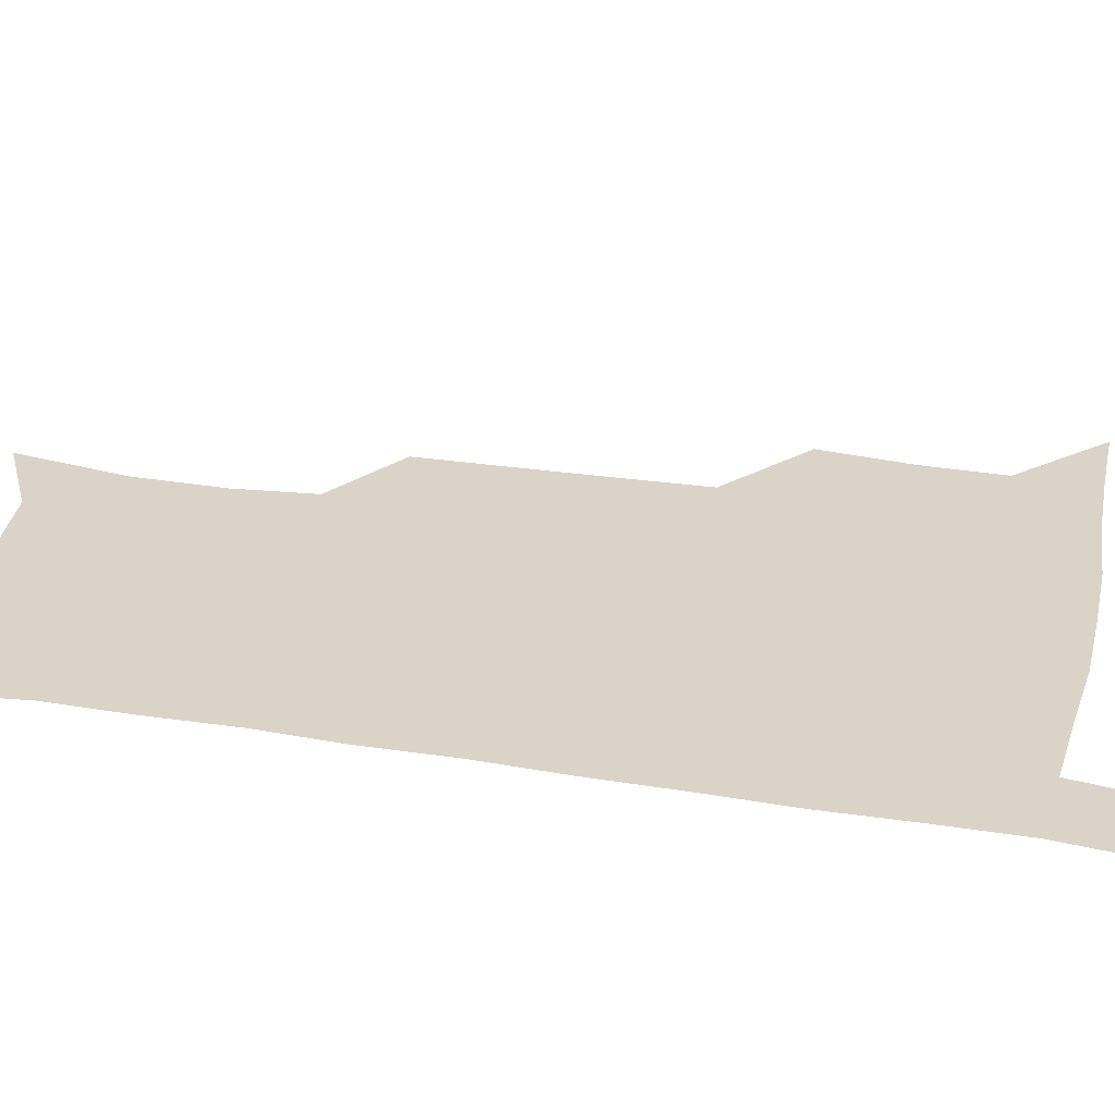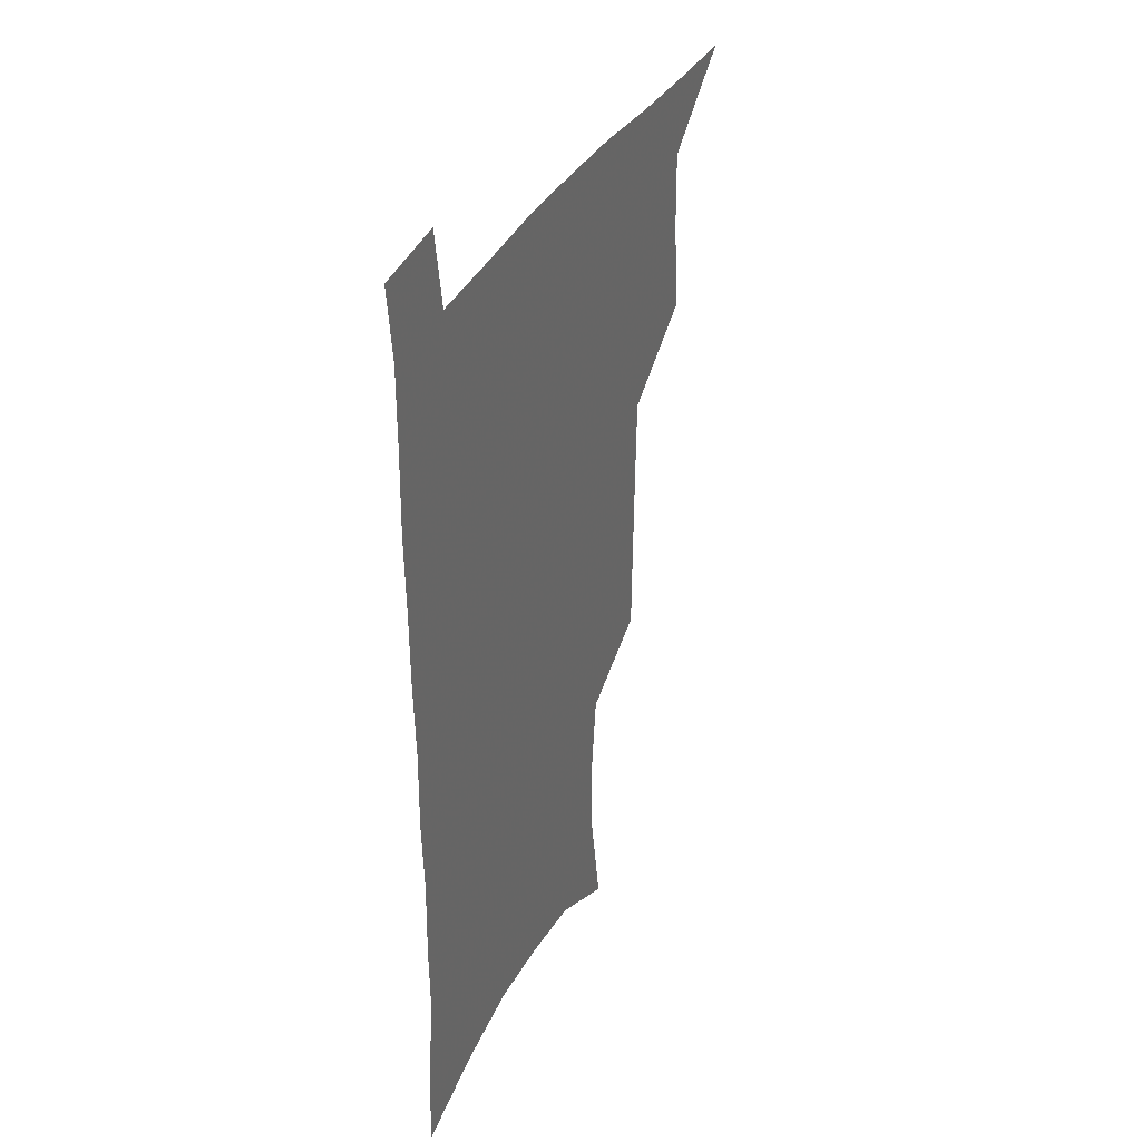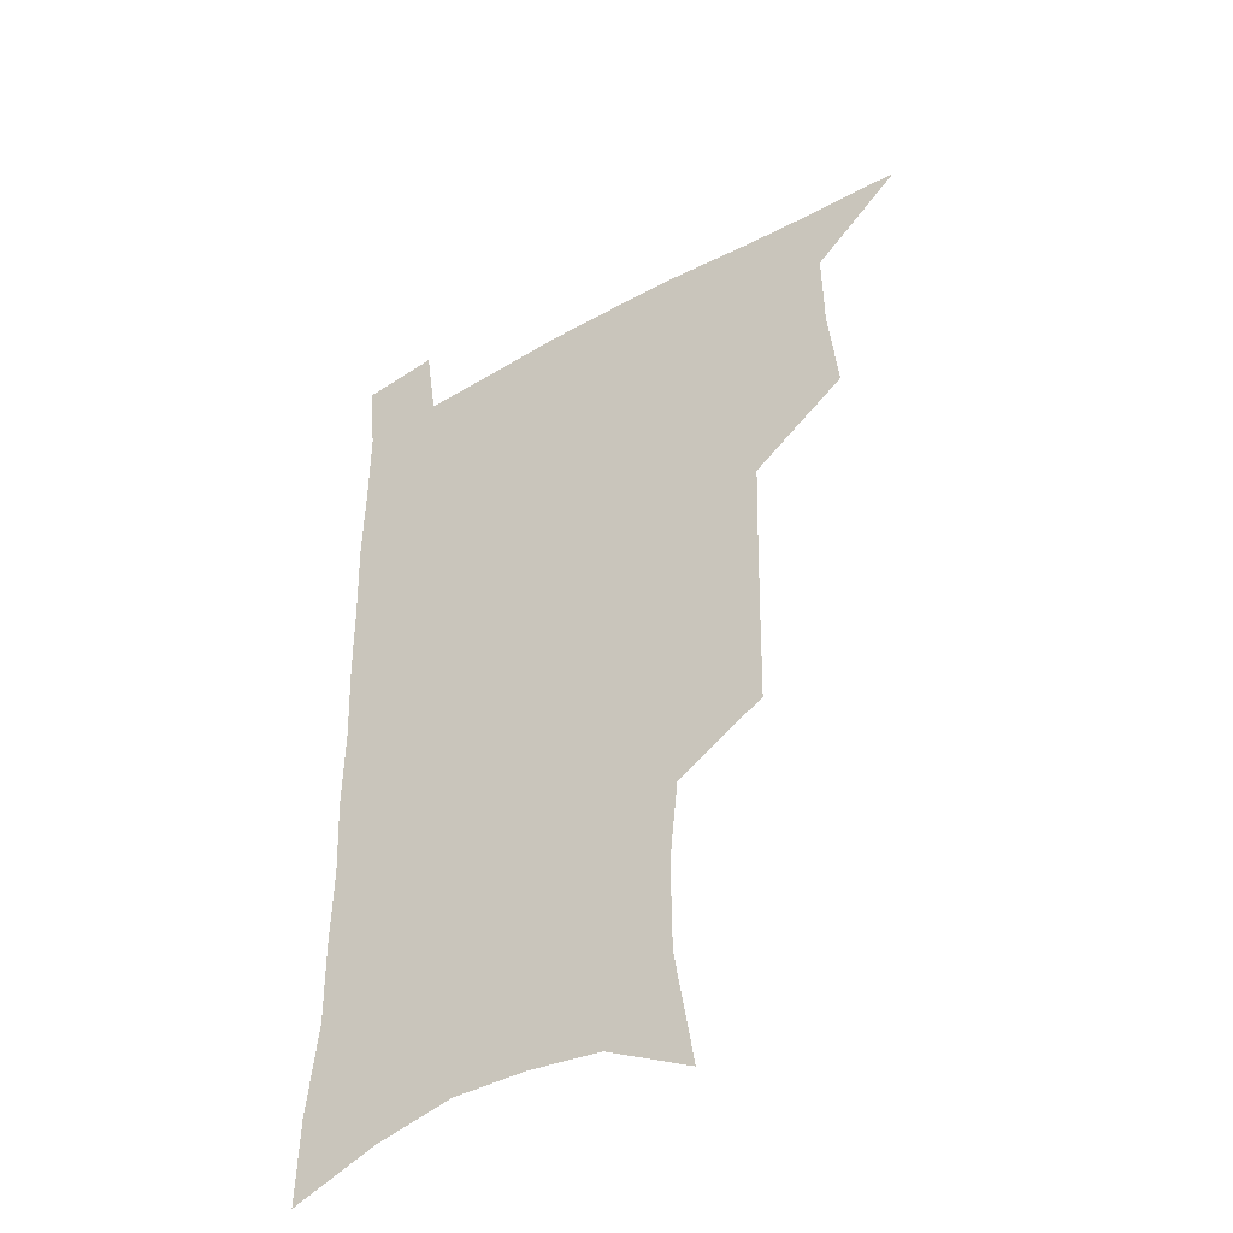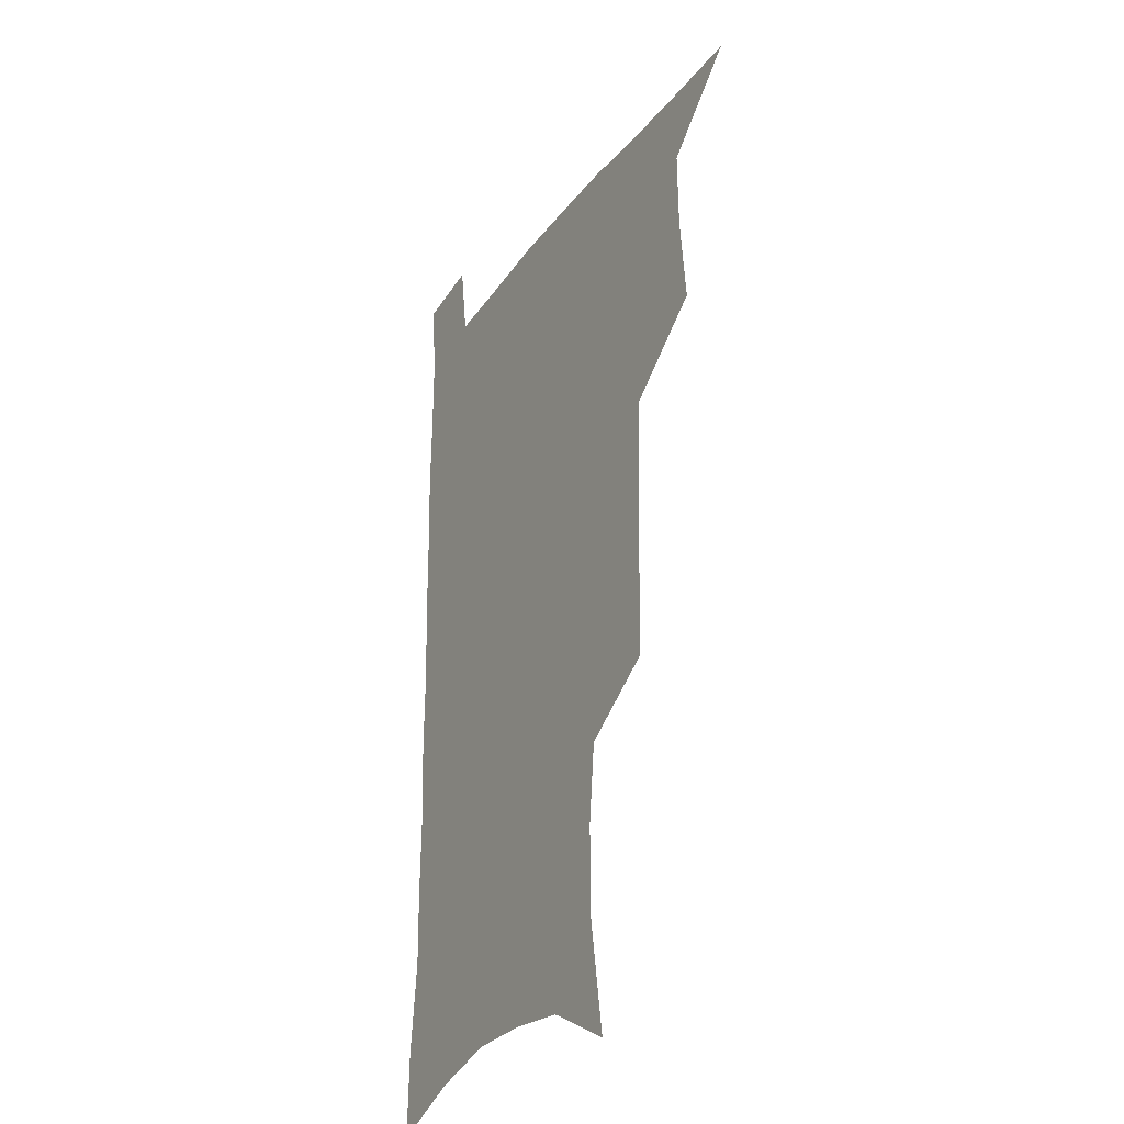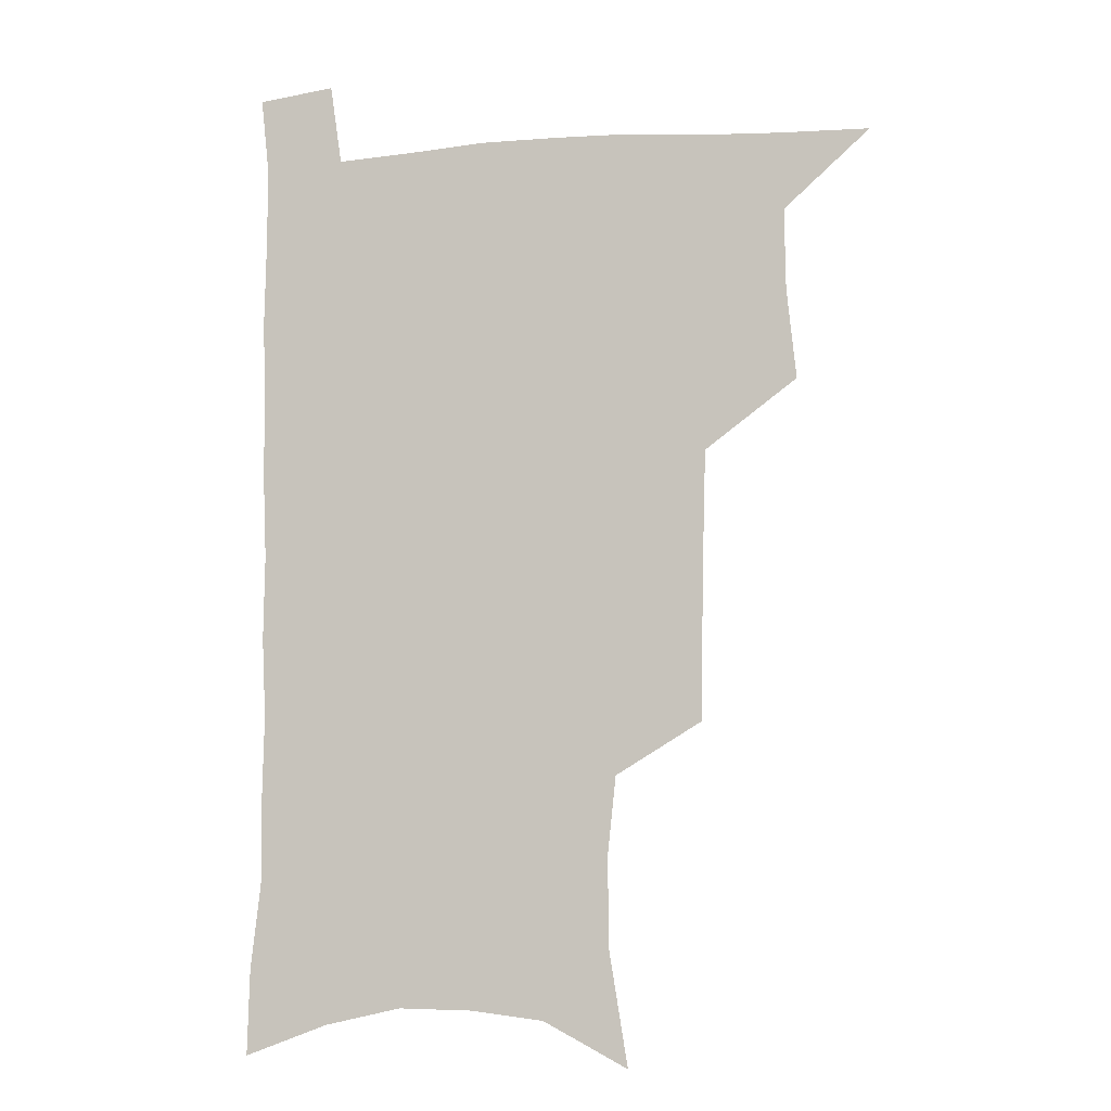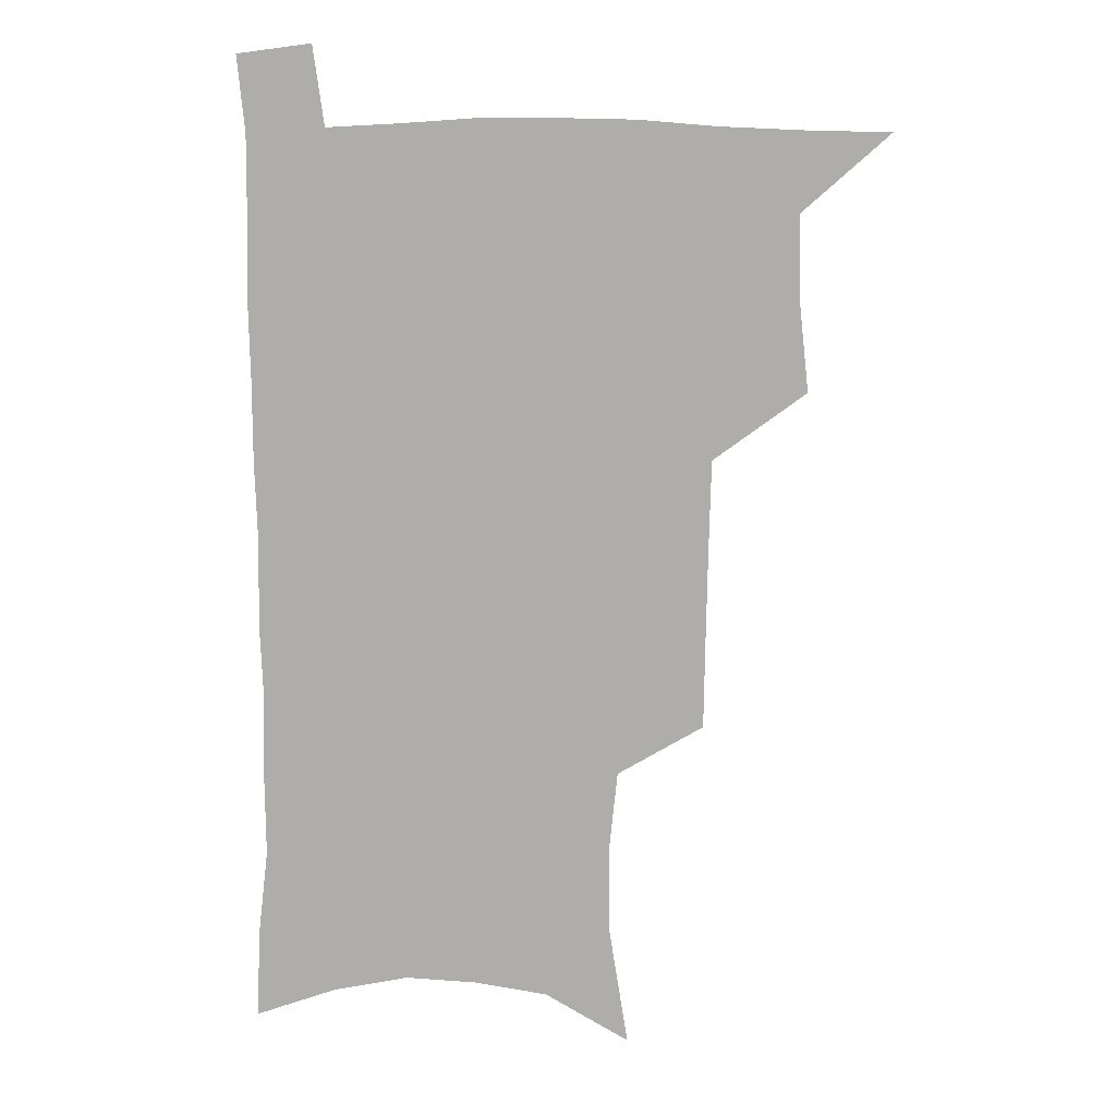
<metadata>
{"format":"obj","ext":"obj","renderer":"f3d","projection":"perspective","resolution":1024,"background":"white","views":[{"elev":28.5,"azim":103.8,"up":"+Z"},{"elev":37.6,"azim":115.9,"up":"+Y"},{"elev":-43.0,"azim":-146.2,"up":"+Y"},{"elev":-28.9,"azim":-118.8,"up":"+Y"},{"elev":-7.0,"azim":-166.3,"up":"+Y"},{"elev":10.2,"azim":-170.9,"up":"+Y"}]}
</metadata>
<code>
v 479.9 536.7 0
v 508.5 443.1 0
v 512 477.2 0
v 512.5 507.8 0
v 512.7 537.4 0
v 545.4 315.9 0
v 544.8 350.4 0
v 544.1 384.1 0
v 543.2 417.4 0
v 543.9 450 0
v 545.8 481.2 0
v 544.6 509.8 0
v 542.8 538.8 0
v 573.6 189.4 0
v 580.6 232.7 0
v 581 266.6 0
v 577.8 296.3 0
v 578.2 333.4 0
v 577.1 364.8 0
v 576.2 395.6 0
v 575.8 425.8 0
v 575.6 455.1 0
v 575.8 483.5 0
v 575.1 510.9 0
v 571.8 541.3 0
v 605.7 206.2 0
v 607.6 242.5 0
v 606.7 274.2 0
v 605.6 307.3 0
v 605.5 341.7 0
v 604.2 370.1 0
v 604.4 401.8 0
v 603.8 429.3 0
v 603.5 457.1 0
v 603.6 484.7 0
v 603 512 0
v 601 541.9 0
v 633.3 209.4 0
v 633.2 246.4 0
v 632.2 278.6 0
v 631.2 311.1 0
v 630.6 342.3 0
v 630.2 371.6 0
v 630.2 401.2 0
v 630.2 430.8 0
v 630.4 458 0
v 630.8 485 0
v 631 512 0
v 629.9 542 0
v 661.1 209.8 0
v 659 245 0
v 657.6 277.8 0
v 656.5 310.1 0
v 655.7 341.6 0
v 655.7 371.2 0
v 656.3 399.7 0
v 656.7 428.5 0
v 657.4 456.4 0
v 657.7 484.9 0
v 658.6 512.1 0
v 659.7 540 0
v 690.2 203.1 0
v 686.4 239.5 0
v 684.3 272.5 0
v 682.7 305.1 0
v 682.2 335.9 0
v 683.2 364.9 0
v 683.5 394.9 0
v 684.2 424.3 0
v 685.2 453.4 0
v 685.4 482.6 0
v 686.5 510.7 0
v 688.2 538.6 0
v 692.6 569 0
v 721.8 191.1 0
v 720.9 223 0
v 716.8 258 0
v 717.3 288.2 0
v 716.5 319.9 0
v 717.8 349.8 0
v 717.3 382 0
v 718.5 412.8 0
v 718.7 444.4 0
v 719.4 475.3 0
v 718.7 506.5 0
v 718.6 536.6 0
v 721.6 565.5 0
f 4 5 1
f 9 10 2
f 2 10 3
f 10 11 3
f 3 11 4
f 11 12 4
f 4 12 5
f 12 13 5
f 17 18 6
f 6 18 7
f 18 19 7
f 7 19 8
f 19 20 8
f 8 20 9
f 20 21 9
f 9 21 10
f 21 22 10
f 10 22 11
f 22 23 11
f 11 23 12
f 23 24 12
f 12 24 13
f 24 25 13
f 14 26 15
f 26 27 15
f 15 27 16
f 27 28 16
f 16 28 17
f 28 29 17
f 17 29 18
f 29 30 18
f 18 30 19
f 30 31 19
f 19 31 20
f 31 32 20
f 20 32 21
f 32 33 21
f 21 33 22
f 33 34 22
f 22 34 23
f 34 35 23
f 23 35 24
f 35 36 24
f 24 36 25
f 36 37 25
f 26 38 27
f 38 39 27
f 27 39 28
f 39 40 28
f 28 40 29
f 40 41 29
f 29 41 30
f 41 42 30
f 30 42 31
f 42 43 31
f 31 43 32
f 43 44 32
f 32 44 33
f 44 45 33
f 33 45 34
f 45 46 34
f 34 46 35
f 46 47 35
f 35 47 36
f 47 48 36
f 36 48 37
f 48 49 37
f 38 50 39
f 50 51 39
f 39 51 40
f 51 52 40
f 40 52 41
f 52 53 41
f 41 53 42
f 53 54 42
f 42 54 43
f 54 55 43
f 43 55 44
f 55 56 44
f 44 56 45
f 56 57 45
f 45 57 46
f 57 58 46
f 46 58 47
f 58 59 47
f 47 59 48
f 59 60 48
f 48 60 49
f 60 61 49
f 50 62 51
f 62 63 51
f 51 63 52
f 63 64 52
f 52 64 53
f 64 65 53
f 53 65 54
f 65 66 54
f 54 66 55
f 66 67 55
f 55 67 56
f 67 68 56
f 56 68 57
f 68 69 57
f 57 69 58
f 69 70 58
f 58 70 59
f 70 71 59
f 59 71 60
f 71 72 60
f 60 72 61
f 72 73 61
f 62 75 63
f 75 76 63
f 63 76 64
f 76 77 64
f 64 77 65
f 77 78 65
f 65 78 66
f 78 79 66
f 66 79 67
f 79 80 67
f 67 80 68
f 80 81 68
f 68 81 69
f 81 82 69
f 69 82 70
f 82 83 70
f 70 83 71
f 83 84 71
f 71 84 72
f 84 85 72
f 72 85 73
f 85 86 73
f 73 86 74
f 86 87 74

</code>
